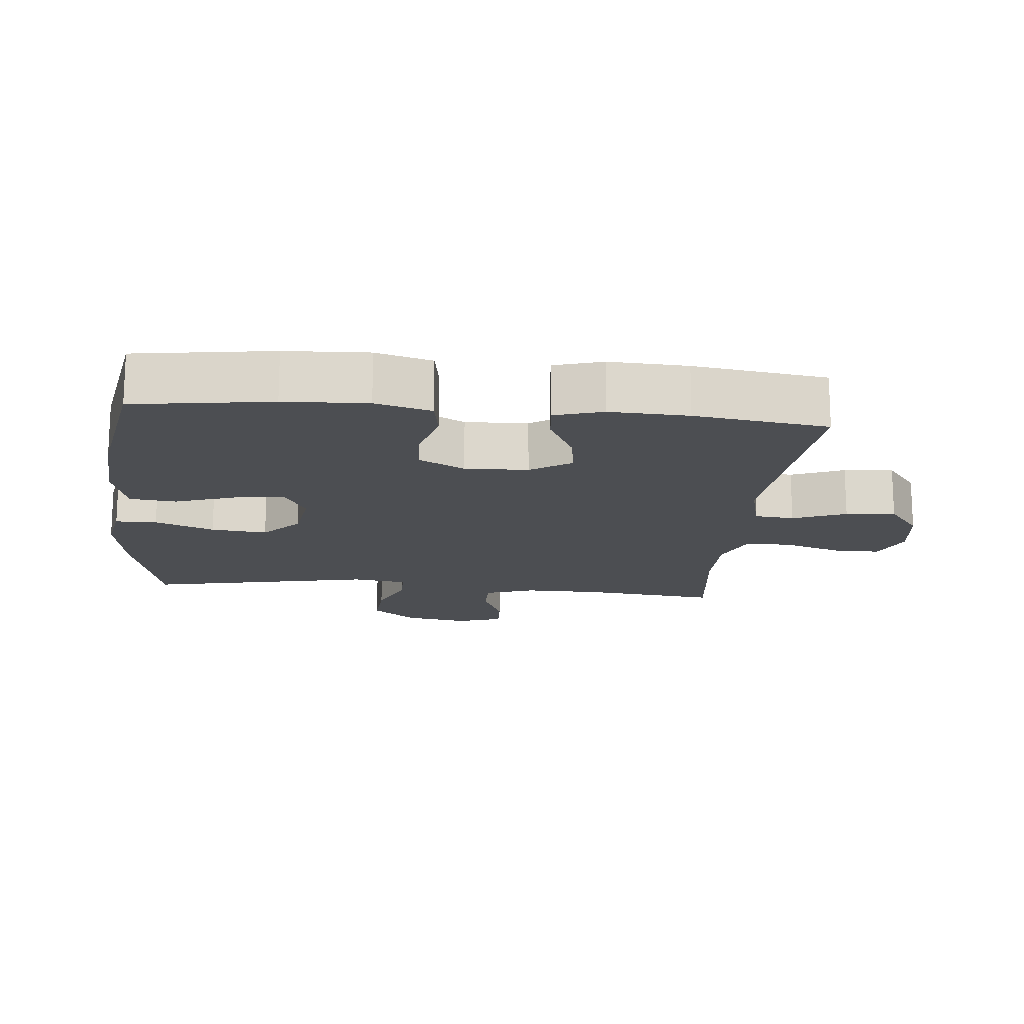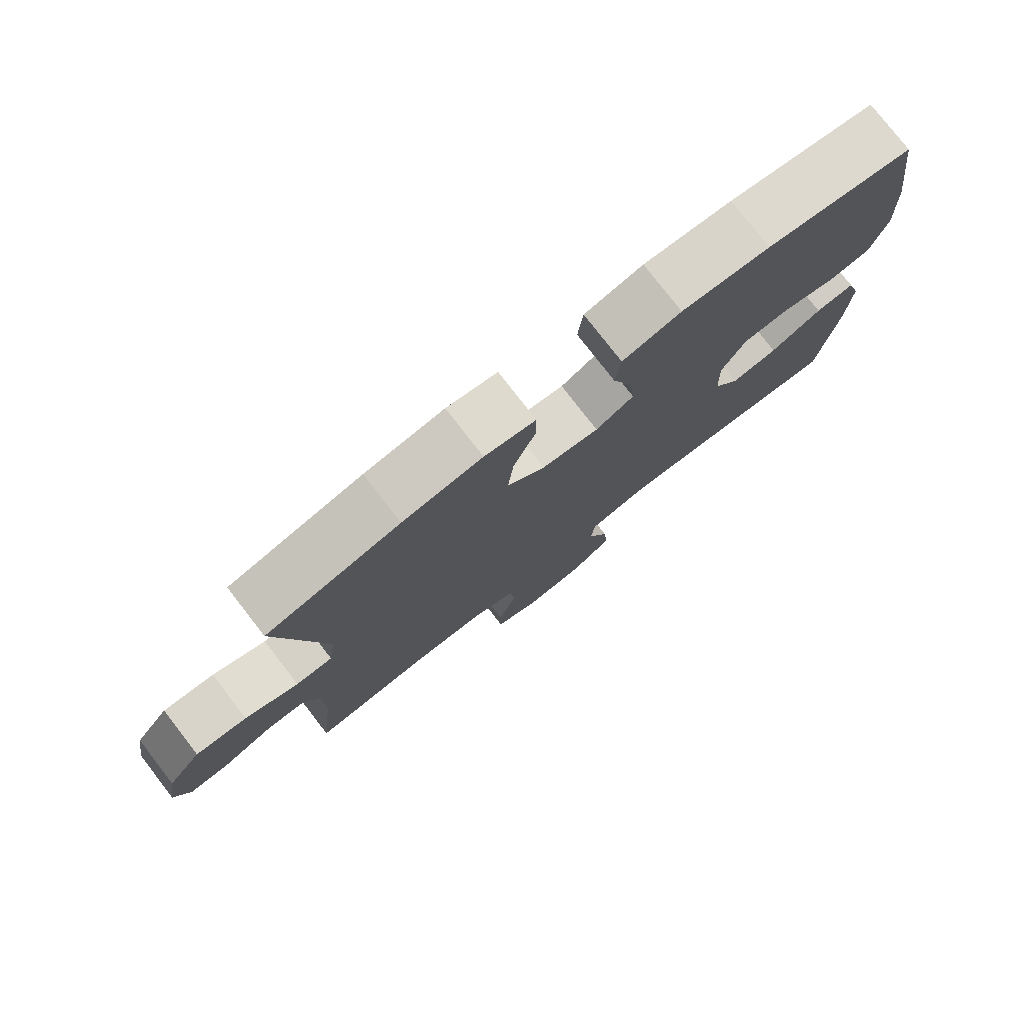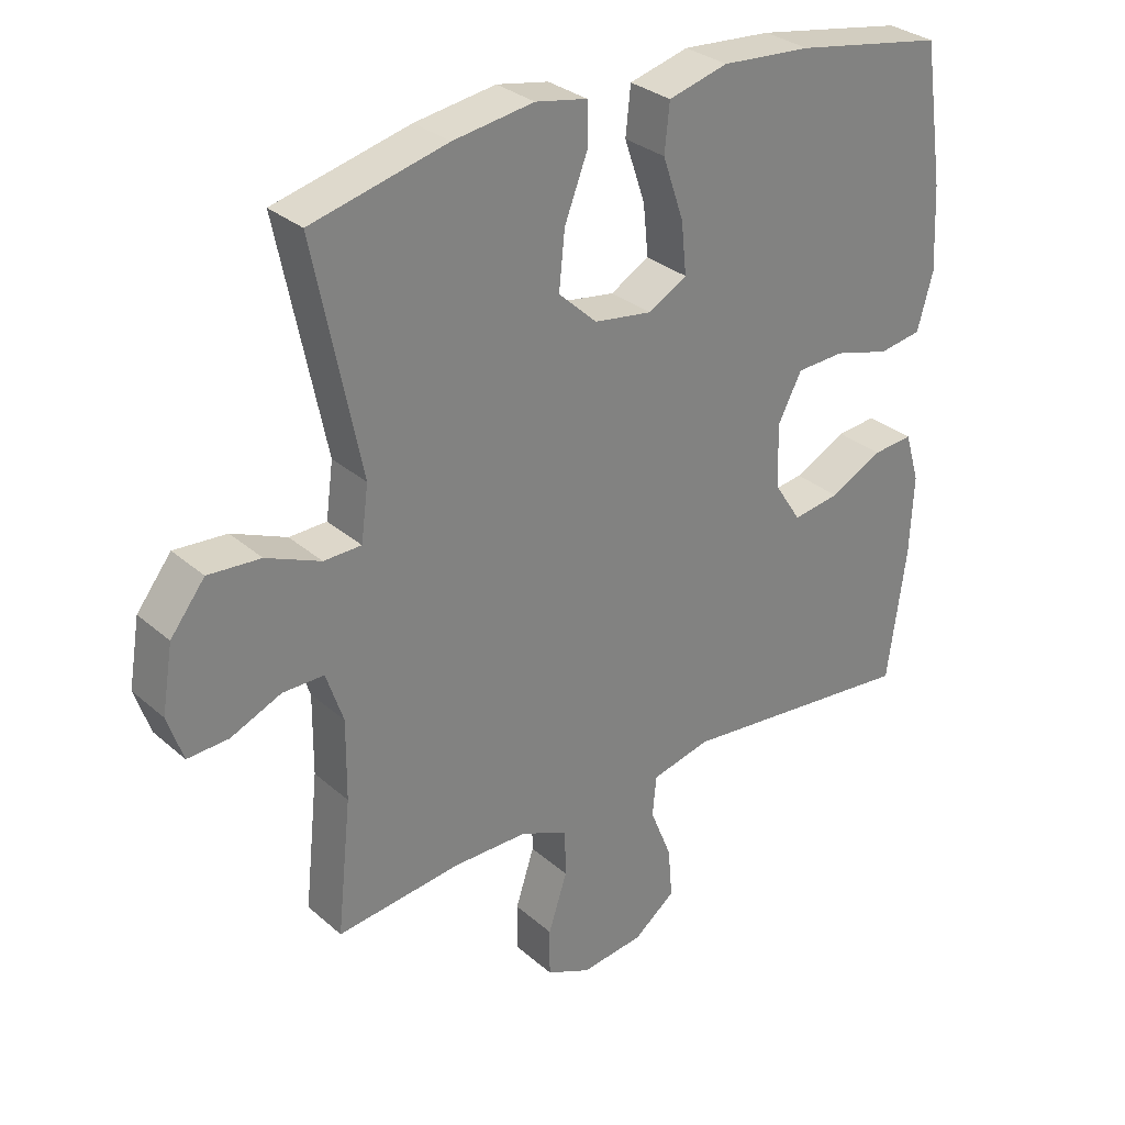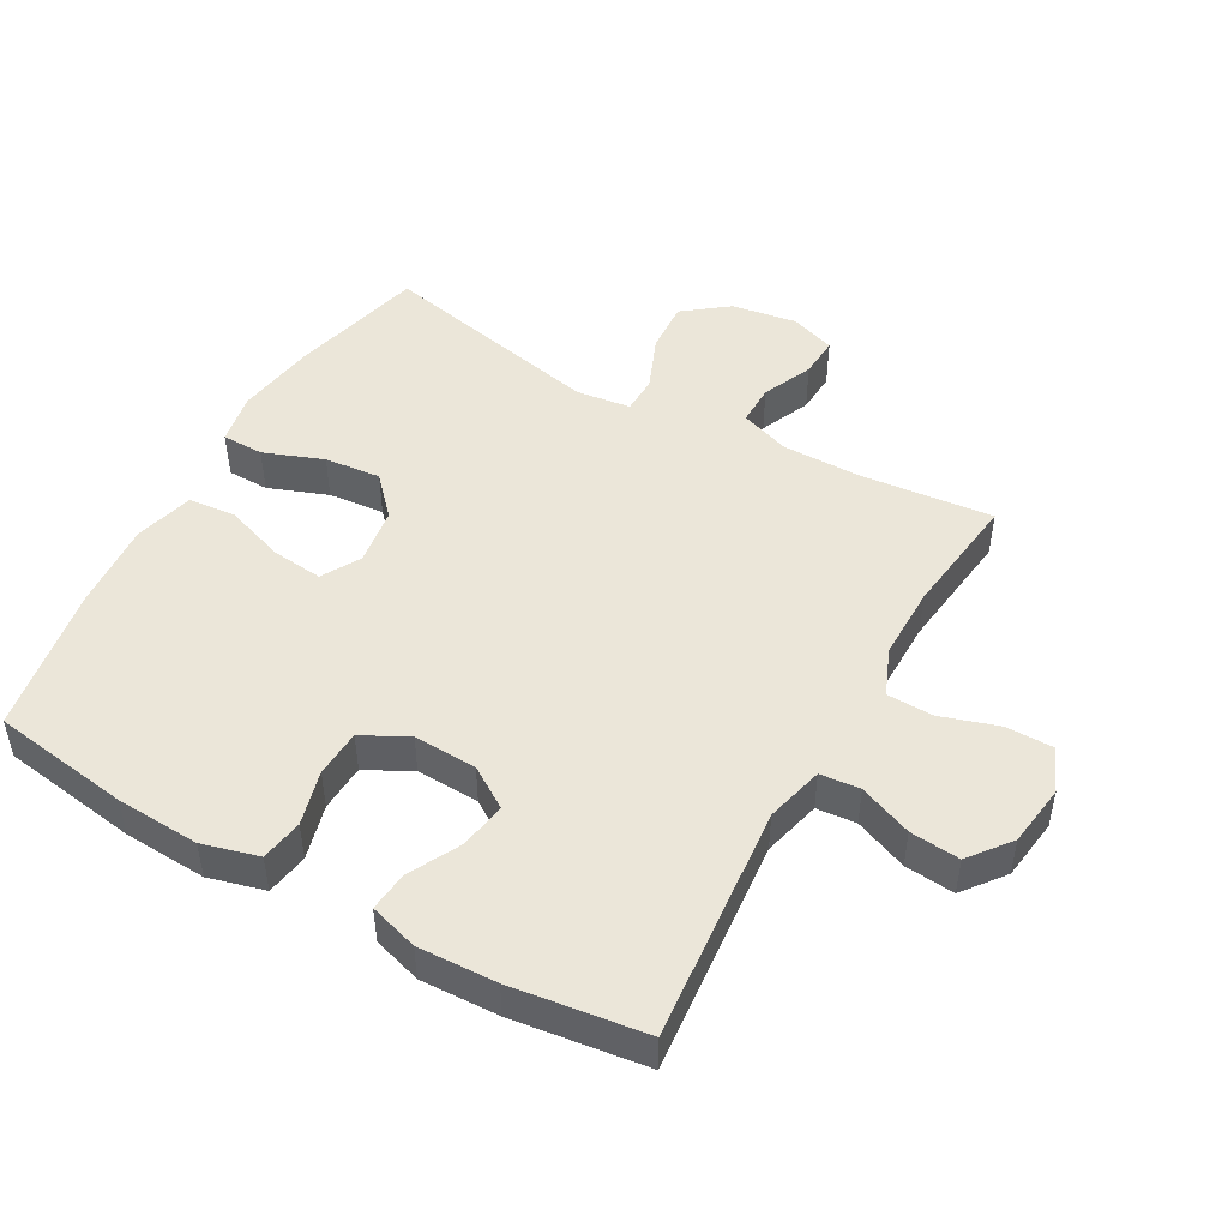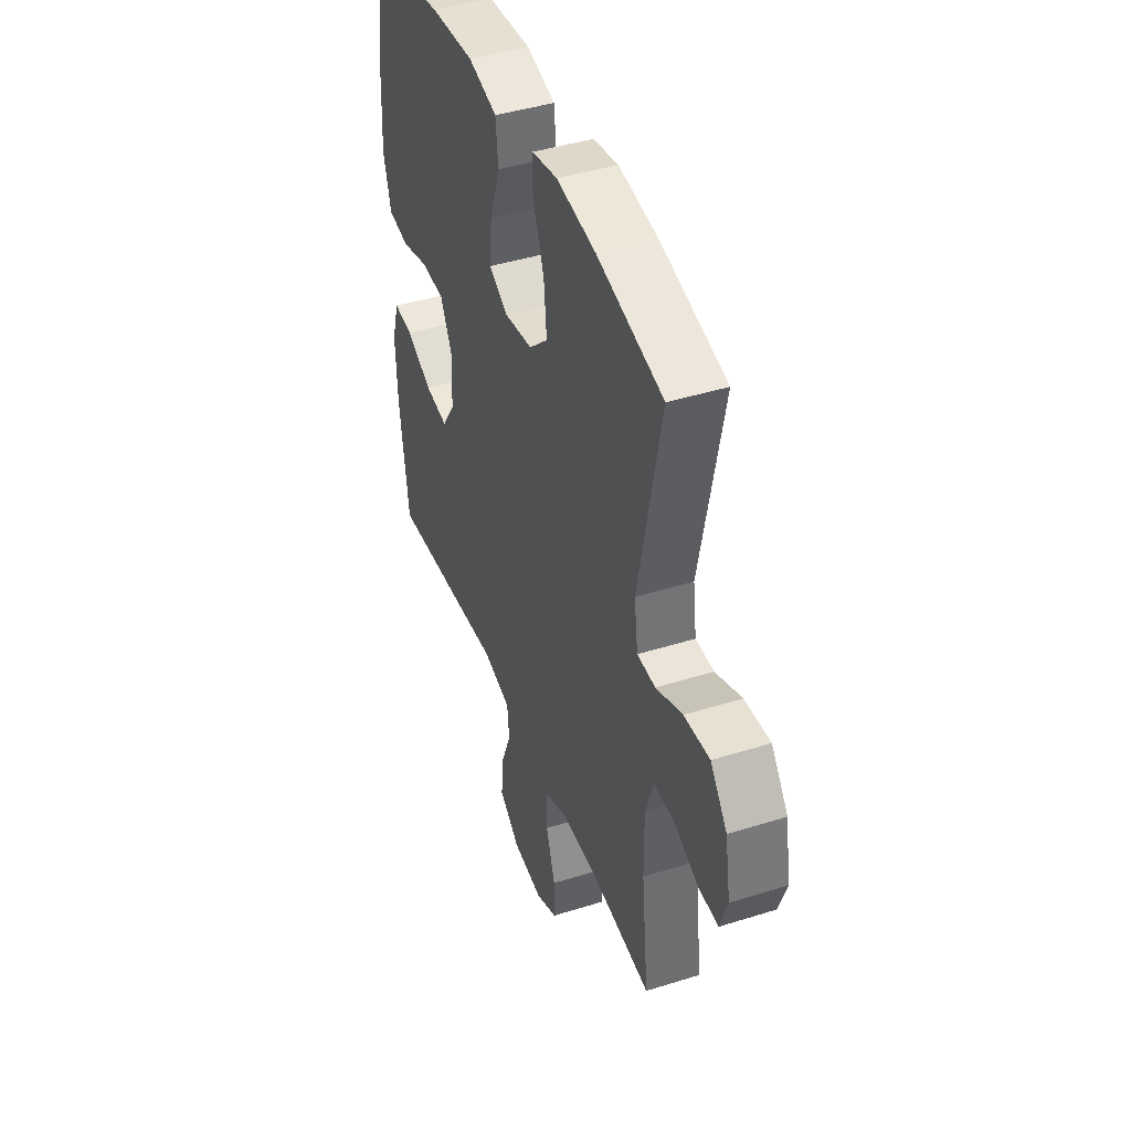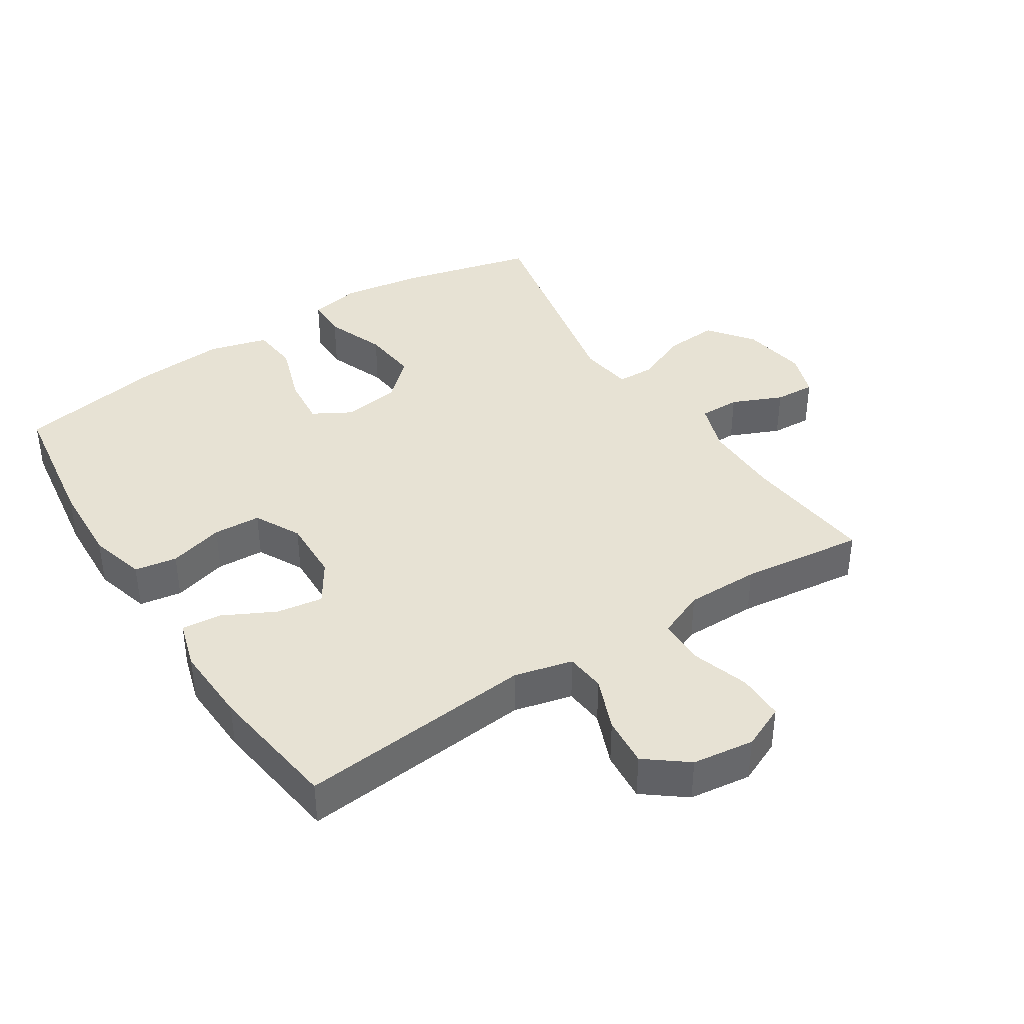
<metadata>
{"format":"obj","ext":"obj","renderer":"f3d","projection":"perspective","resolution":1024,"background":"white","views":[{"elev":-16.5,"azim":84.4,"up":"+Y"},{"elev":78.2,"azim":-37.8,"up":"+Z"},{"elev":30.3,"azim":-38.8,"up":"+Z"},{"elev":48.5,"azim":119.5,"up":"+Y"},{"elev":42.9,"azim":-110.5,"up":"+Z"},{"elev":39.8,"azim":147.1,"up":"+Y"}]}
</metadata>
<code>
o path326
v 0.5562 0.0375 -0.2689
v 0.5616 0.0375 -0.1467
v 0.539 0.0375 -0.07146
v 0.4776 0.0375 -0.07735
v 0.397 0.0375 -0.1187
v 0.3245 0.0375 -0.1299
v 0.2833 0.0375 -0.06637
v 0.28 0.0375 0.03172
v 0.3168 0.0375 0.103
v 0.3905 0.0375 0.1067
v 0.4758 0.0375 0.08336
v 0.5416 0.0375 0.09425
v 0.5655 0.0375 0.1815
v 0.5592 0.0375 0.311
v 0.5277 0.0375 0.5255
v 0.2986 0.0375 0.5653
v 0.1608 0.0375 0.5752
v 0.06959 0.0375 0.5505
v 0.06195 0.0375 0.4776
v 0.09416 0.0375 0.3832
v 0.1022 0.0375 0.3042
v 0.04265 0.0375 0.2702
v -0.04621 0.0375 0.2833
v -0.1055 0.0375 0.3382
v -0.09663 0.0375 0.4254
v -0.06147 0.0375 0.5172
v -0.06218 0.0375 0.5819
v -0.1416 0.0375 0.5969
v -0.2657 0.0375 0.5778
v -0.4742 0.0375 0.5255
v -0.4024 0.0375 0.1756
v -0.4137 0.0375 0.09173
v -0.4714 0.0375 0.09021
v -0.5551 0.0375 0.1253
v -0.6359 0.0375 0.1307
v -0.6889 0.0375 0.06202
v -0.7056 0.0375 -0.03898
v -0.6818 0.0375 -0.1088
v -0.6189 0.0375 -0.1053
v -0.541 0.0375 -0.07121
v -0.4778 0.0375 -0.07067
v -0.4514 0.0375 -0.1482
v -0.4524 0.0375 -0.2704
v -0.4742 0.0375 -0.4762
v -0.283 0.0375 -0.4531
v -0.1691 0.0375 -0.4529
v -0.09599 0.0375 -0.4836
v -0.09442 0.0375 -0.5557
v -0.1233 0.0375 -0.6449
v -0.1233 0.0375 -0.7179
v -0.0553 0.0375 -0.7482
v 0.04075 0.0375 -0.7354
v 0.1049 0.0375 -0.6855
v 0.09814 0.0375 -0.608
v 0.06505 0.0375 -0.5254
v 0.07113 0.0375 -0.4637
v 0.1614 0.0375 -0.4414
v 0.5277 0.0375 -0.4762
v 0.5562 -0.0375 -0.2689
v 0.5616 -0.0375 -0.1467
v 0.539 -0.0375 -0.07146
v 0.4776 -0.0375 -0.07735
v 0.397 -0.0375 -0.1187
v 0.3245 -0.0375 -0.1299
v 0.2833 -0.0375 -0.06637
v 0.28 -0.0375 0.03172
v 0.3168 -0.0375 0.103
v 0.3905 -0.0375 0.1067
v 0.4758 -0.0375 0.08336
v 0.5416 -0.0375 0.09425
v 0.5655 -0.0375 0.1815
v 0.5592 -0.0375 0.311
v 0.5277 -0.0375 0.5255
v 0.2986 -0.0375 0.5653
v 0.1608 -0.0375 0.5752
v 0.06959 -0.0375 0.5505
v 0.06195 -0.0375 0.4776
v 0.09416 -0.0375 0.3832
v 0.1022 -0.0375 0.3042
v 0.04265 -0.0375 0.2702
v -0.04621 -0.0375 0.2833
v -0.1055 -0.0375 0.3382
v -0.09663 -0.0375 0.4254
v -0.06147 -0.0375 0.5172
v -0.06218 -0.0375 0.5819
v -0.1416 -0.0375 0.5969
v -0.2657 -0.0375 0.5778
v -0.4742 -0.0375 0.5255
v -0.4024 -0.0375 0.1756
v -0.4137 -0.0375 0.09173
v -0.4714 -0.0375 0.09021
v -0.5551 -0.0375 0.1253
v -0.6359 -0.0375 0.1307
v -0.6889 -0.0375 0.06202
v -0.7056 -0.0375 -0.03898
v -0.6818 -0.0375 -0.1088
v -0.6189 -0.0375 -0.1053
v -0.541 -0.0375 -0.07121
v -0.4778 -0.0375 -0.07067
v -0.4514 -0.0375 -0.1482
v -0.4524 -0.0375 -0.2704
v -0.4742 -0.0375 -0.4762
v -0.283 -0.0375 -0.4531
v -0.1691 -0.0375 -0.4529
v -0.09599 -0.0375 -0.4836
v -0.09442 -0.0375 -0.5557
v -0.1233 -0.0375 -0.6449
v -0.1233 -0.0375 -0.7179
v -0.0553 -0.0375 -0.7482
v 0.04075 -0.0375 -0.7354
v 0.1049 -0.0375 -0.6855
v 0.09814 -0.0375 -0.608
v 0.06505 -0.0375 -0.5254
v 0.07113 -0.0375 -0.4637
v 0.1614 -0.0375 -0.4414
v 0.5277 -0.0375 -0.4762
v -0.1233 0.0375 -0.7179
v -0.1233 0.0375 -0.7179
v -0.0553 0.0375 -0.7482
v 0.04075 0.0375 -0.7354
v 0.1049 0.0375 -0.6855
v -0.1233 0.0375 -0.6449
v 0.09814 0.0375 -0.608
v -0.09442 0.0375 -0.5557
v 0.06505 0.0375 -0.5254
v -0.09599 0.0375 -0.4836
v -0.09599 0.0375 -0.4836
v 0.07113 0.0375 -0.4637
v 0.07113 0.0375 -0.4637
v -0.1691 0.0375 -0.4529
v -0.4742 0.0375 -0.4762
v -0.4742 0.0375 -0.4762
v -0.283 0.0375 -0.4531
v 0.1614 0.0375 -0.4414
v 0.5277 0.0375 -0.4762
v 0.5277 0.0375 -0.4762
v -0.4524 0.0375 -0.2704
v 0.5562 0.0375 -0.2689
v -0.4514 0.0375 -0.1482
v 0.5616 0.0375 -0.1467
v -0.4778 0.0375 -0.07067
v -0.4778 0.0375 -0.07067
v 0.397 0.0375 -0.1187
v 0.3245 0.0375 -0.1299
v 0.3245 0.0375 -0.1299
v 0.539 0.0375 -0.07146
v 0.539 0.0375 -0.07146
v 0.2833 0.0375 -0.06637
v 0.4776 0.0375 -0.07735
v -0.7056 0.0375 -0.03898
v -0.6818 0.0375 -0.1088
v -0.6818 0.0375 -0.1088
v -0.6189 0.0375 -0.1053
v -0.541 0.0375 -0.07121
v 0.28 0.0375 0.03172
v -0.6889 0.0375 0.06202
v 0.3168 0.0375 0.103
v -0.6359 0.0375 0.1307
v 0.3905 0.0375 0.1067
v 0.4758 0.0375 0.08336
v 0.5416 0.0375 0.09425
v 0.5416 0.0375 0.09425
v -0.5551 0.0375 0.1253
v -0.4714 0.0375 0.09021
v -0.4137 0.0375 0.09173
v -0.4137 0.0375 0.09173
v -0.4024 0.0375 0.1756
v 0.5655 0.0375 0.1815
v 0.5592 0.0375 0.311
v 0.04265 0.0375 0.2702
v -0.04621 0.0375 0.2833
v 0.1022 0.0375 0.3042
v 0.1022 0.0375 0.3042
v -0.1055 0.0375 0.3382
v 0.09416 0.0375 0.3832
v -0.09663 0.0375 0.4254
v 0.06195 0.0375 0.4776
v -0.06147 0.0375 0.5172
v -0.4742 0.0375 0.5255
v -0.4742 0.0375 0.5255
v 0.06959 0.0375 0.5505
v 0.06959 0.0375 0.5505
v 0.5277 0.0375 0.5255
v 0.5277 0.0375 0.5255
v -0.06218 0.0375 0.5819
v -0.06218 0.0375 0.5819
v 0.2986 0.0375 0.5653
v -0.2657 0.0375 0.5778
v 0.1608 0.0375 0.5752
v -0.1416 0.0375 0.5969
v -0.1233 -0.0375 -0.7179
v -0.1233 -0.0375 -0.7179
v -0.0553 -0.0375 -0.7482
v 0.04075 -0.0375 -0.7354
v 0.1049 -0.0375 -0.6855
v -0.1233 -0.0375 -0.6449
v 0.09814 -0.0375 -0.608
v -0.09442 -0.0375 -0.5557
v 0.06505 -0.0375 -0.5254
v -0.09599 -0.0375 -0.4836
v -0.09599 -0.0375 -0.4836
v 0.07113 -0.0375 -0.4637
v 0.07113 -0.0375 -0.4637
v -0.1691 -0.0375 -0.4529
v -0.4742 -0.0375 -0.4762
v -0.4742 -0.0375 -0.4762
v -0.283 -0.0375 -0.4531
v 0.1614 -0.0375 -0.4414
v 0.5277 -0.0375 -0.4762
v 0.5277 -0.0375 -0.4762
v -0.4524 -0.0375 -0.2704
v 0.5562 -0.0375 -0.2689
v -0.4514 -0.0375 -0.1482
v 0.5616 -0.0375 -0.1467
v -0.4778 -0.0375 -0.07067
v -0.4778 -0.0375 -0.07067
v 0.397 -0.0375 -0.1187
v 0.3245 -0.0375 -0.1299
v 0.3245 -0.0375 -0.1299
v 0.539 -0.0375 -0.07146
v 0.539 -0.0375 -0.07146
v 0.2833 -0.0375 -0.06637
v 0.4776 -0.0375 -0.07735
v -0.7056 -0.0375 -0.03898
v -0.6818 -0.0375 -0.1088
v -0.6818 -0.0375 -0.1088
v -0.6189 -0.0375 -0.1053
v -0.541 -0.0375 -0.07121
v 0.28 -0.0375 0.03172
v -0.6889 -0.0375 0.06202
v 0.3168 -0.0375 0.103
v -0.6359 -0.0375 0.1307
v 0.3905 -0.0375 0.1067
v 0.4758 -0.0375 0.08336
v 0.5416 -0.0375 0.09425
v 0.5416 -0.0375 0.09425
v -0.5551 -0.0375 0.1253
v -0.4714 -0.0375 0.09021
v -0.4137 -0.0375 0.09173
v -0.4137 -0.0375 0.09173
v -0.4024 -0.0375 0.1756
v 0.5655 -0.0375 0.1815
v 0.5592 -0.0375 0.311
v 0.04265 -0.0375 0.2702
v -0.04621 -0.0375 0.2833
v 0.1022 -0.0375 0.3042
v 0.1022 -0.0375 0.3042
v -0.1055 -0.0375 0.3382
v 0.09416 -0.0375 0.3832
v -0.09663 -0.0375 0.4254
v 0.06195 -0.0375 0.4776
v -0.06147 -0.0375 0.5172
v -0.4742 -0.0375 0.5255
v -0.4742 -0.0375 0.5255
v 0.06959 -0.0375 0.5505
v 0.06959 -0.0375 0.5505
v 0.5277 -0.0375 0.5255
v 0.5277 -0.0375 0.5255
v -0.06218 -0.0375 0.5819
v -0.06218 -0.0375 0.5819
v 0.2986 -0.0375 0.5653
v -0.2657 -0.0375 0.5778
v 0.1608 -0.0375 0.5752
v -0.1416 -0.0375 0.5969
f 214 217 212
f 191 193 196
f 242 234 235
f 225 227 224
f 249 263 251
f 241 248 262
f 213 222 245
f 228 215 238
f 261 246 243
f 232 230 237
f 228 224 227
f 208 212 218
f 198 199 200
f 202 200 199
f 229 231 244
f 194 197 196
f 264 250 252
f 262 250 264
f 243 233 242
f 200 202 204
f 249 261 263
f 246 261 249
f 238 215 239
f 251 263 255
f 222 208 218
f 212 208 209
f 224 228 230
f 217 214 223
f 215 213 239
f 202 208 222
f 218 212 217
f 253 241 262
f 245 222 244
f 244 231 246
f 211 204 213
f 207 211 205
f 231 233 243
f 213 204 222
f 197 194 195
f 196 197 198
f 199 198 197
f 246 231 243
f 237 228 238
f 244 222 229
f 261 243 257
f 230 228 237
f 239 213 245
f 248 250 262
f 242 233 234
f 223 214 220
f 204 202 222
f 239 245 241
f 241 245 248
f 264 252 259
f 194 196 193
f 207 204 211
f 118 51 109 192
f 51 52 110 109
f 52 53 111 110
f 49 50 108 107
f 53 54 112 111
f 48 49 107 106
f 54 55 113 112
f 127 48 106 201
f 55 129 203 113
f 46 47 105 104
f 132 45 103 206
f 56 57 115 114
f 45 46 104 103
f 57 136 210 115
f 43 44 102 101
f 58 1 59 116
f 42 43 101 100
f 1 2 60 59
f 142 42 100 216
f 5 145 219 63
f 2 147 221 60
f 6 7 65 64
f 4 5 63 62
f 3 4 62 61
f 37 152 226 95
f 38 39 97 96
f 39 40 98 97
f 40 41 99 98
f 7 8 66 65
f 36 37 95 94
f 8 9 67 66
f 35 36 94 93
f 10 11 69 68
f 11 162 236 69
f 34 35 93 92
f 33 34 92 91
f 166 33 91 240
f 31 32 90 89
f 12 13 71 70
f 9 10 68 67
f 13 14 72 71
f 22 23 81 80
f 173 22 80 247
f 23 24 82 81
f 20 21 79 78
f 24 25 83 82
f 19 20 78 77
f 25 26 84 83
f 180 31 89 254
f 182 19 77 256
f 14 184 258 72
f 26 186 260 84
f 15 16 74 73
f 29 30 88 87
f 17 18 76 75
f 16 17 75 74
f 28 29 87 86
f 27 28 86 85
f 140 138 143
f 117 122 119
f 168 161 160
f 151 150 153
f 175 177 189
f 167 188 174
f 139 171 148
f 154 164 141
f 187 169 172
f 158 163 156
f 154 153 150
f 134 144 138
f 124 126 125
f 128 125 126
f 155 170 157
f 120 122 123
f 190 178 176
f 188 190 176
f 169 168 159
f 126 130 128
f 175 189 187
f 172 175 187
f 164 165 141
f 177 181 189
f 148 144 134
f 138 135 134
f 150 156 154
f 143 149 140
f 141 165 139
f 128 148 134
f 144 143 138
f 179 188 167
f 171 170 148
f 170 172 157
f 137 139 130
f 133 131 137
f 157 169 159
f 139 148 130
f 123 121 120
f 122 124 123
f 125 123 124
f 172 169 157
f 163 164 154
f 170 155 148
f 187 183 169
f 156 163 154
f 165 171 139
f 174 188 176
f 168 160 159
f 149 146 140
f 130 148 128
f 165 167 171
f 167 174 171
f 190 185 178
f 120 119 122
f 133 137 130

</code>
